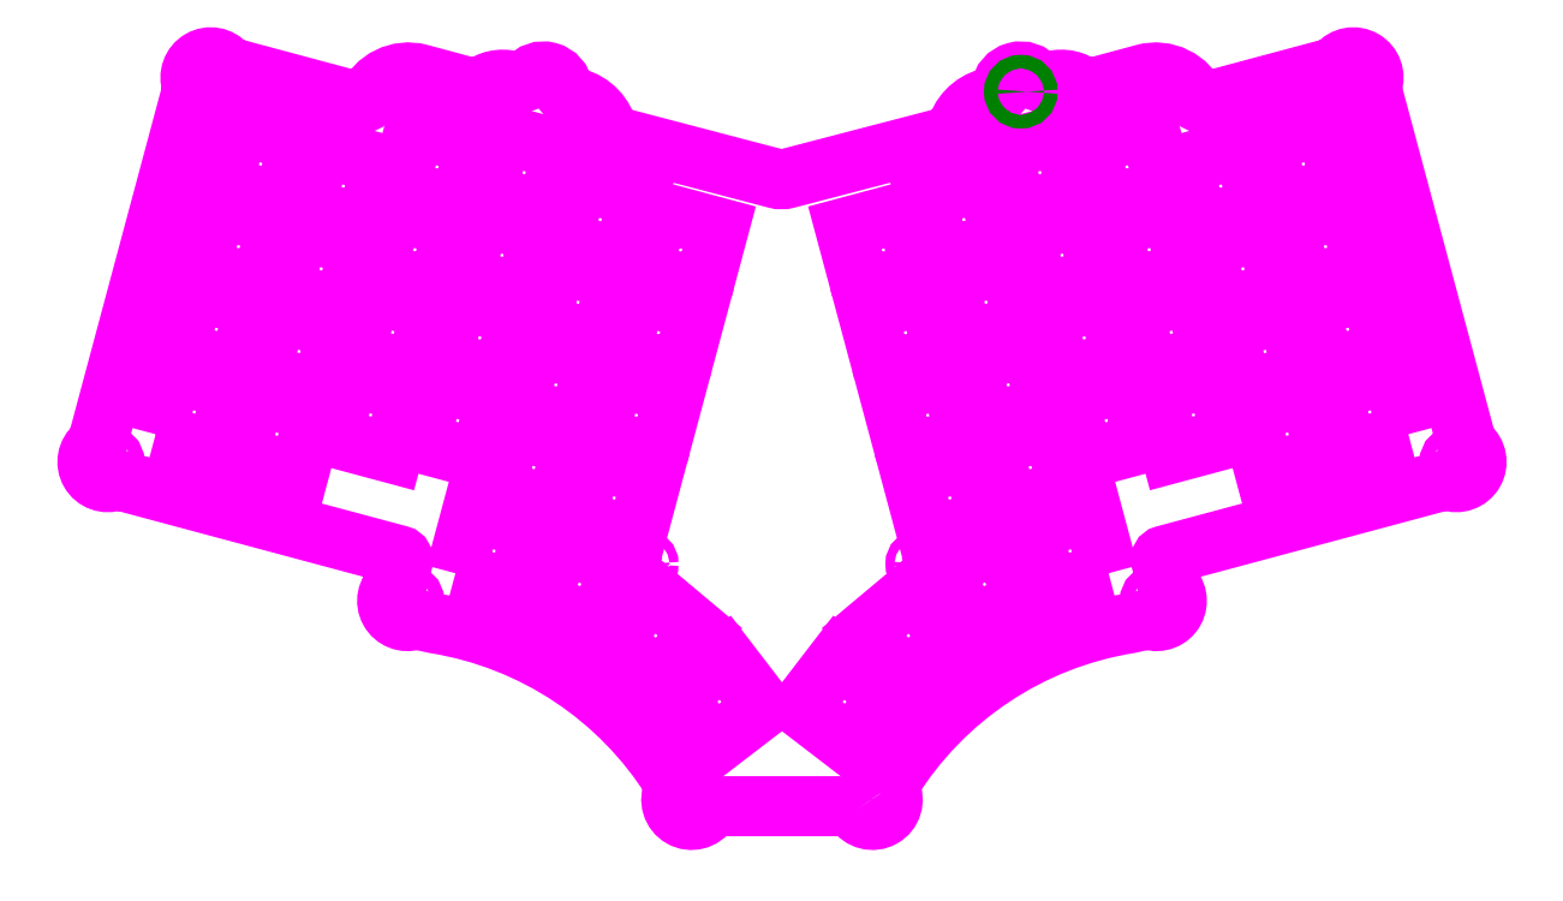
<metadata>
{"format":"dxf","ext":"dxf","renderer":"ezdxf+matplotlib","layout":"modelspace","background":"white","min_lineweight":24,"dpi":150}
</metadata>
<code>
0
SECTION
2
ENTITIES
0
LWPOLYLINE
8
square holes
90
    4
70
    1
43
0
10
14.8
20
91.14
10
18.42
20
104.7
10
31.94
20
101
10
28.32
20
87.52
0
LWPOLYLINE
8
square holes
90
    4
70
    1
43
0
10
33.25
20
105.9
10
36.88
20
119.4
10
23.35
20
123.1
10
19.73
20
109.5
0
LWPOLYLINE
8
square holes
90
    4
70
    1
43
0
10
38.18
20
124.3
10
41.81
20
137.8
10
28.28
20
141.5
10
24.66
20
127.9
0
LWPOLYLINE
8
square holes
90
    4
70
    1
43
0
10
43.11
20
142.7
10
46.74
20
156.2
10
33.21
20
159.9
10
29.59
20
146.3
0
LWPOLYLINE
8
square holes
90
    4
70
    1
43
0
10
33.2
20
86.21
10
36.82
20
99.73
10
50.35
20
96.11
10
46.72
20
82.58
0
LWPOLYLINE
8
square holes
90
    4
70
    1
43
0
10
51.65
20
101
10
55.28
20
114.5
10
41.75
20
118.1
10
38.13
20
104.6
0
LWPOLYLINE
8
square holes
90
    4
70
    1
43
0
10
56.58
20
119.4
10
60.21
20
132.9
10
46.68
20
136.5
10
43.06
20
123
0
LWPOLYLINE
8
square holes
90
    4
70
    1
43
0
10
61.51
20
137.8
10
65.14
20
151.3
10
51.61
20
154.9
10
47.99
20
141.4
0
LWPOLYLINE
8
square holes
90
    4
70
    1
43
0
10
54.07
20
90.48
10
57.69
20
104
10
71.21
20
100.4
10
67.59
20
86.85
0
LWPOLYLINE
8
square holes
90
    4
70
    1
43
0
10
72.52
20
105.3
10
76.14
20
118.8
10
62.62
20
122.4
10
59
20
108.9
0
LWPOLYLINE
8
square holes
90
    4
70
    1
43
0
10
77.45
20
123.7
10
81.07
20
137.2
10
67.55
20
140.8
10
63.93
20
127.3
0
LWPOLYLINE
8
square holes
90
    4
70
    1
43
0
10
82.38
20
142.1
10
86
20
155.6
10
72.48
20
159.2
10
68.86
20
145.7
0
LWPOLYLINE
8
square holes
90
    4
70
    1
43
0
10
73.45
20
89.23
10
77.08
20
102.7
10
90.6
20
99.13
10
86.98
20
85.6
0
LWPOLYLINE
8
square holes
90
    4
70
    1
43
0
10
91.91
20
104
10
95.53
20
117.5
10
82.01
20
121.1
10
78.38
20
107.6
0
LWPOLYLINE
8
square holes
90
    4
70
    1
43
0
10
96.84
20
122.4
10
100.5
20
135.9
10
86.94
20
139.6
10
83.31
20
126
0
LWPOLYLINE
8
square holes
90
    4
70
    1
43
0
10
101.8
20
140.8
10
105.4
20
154.3
10
91.87
20
158
10
88.24
20
144.4
0
LWPOLYLINE
8
square holes
90
    4
70
    1
43
0
10
90.37
20
78.78
10
94
20
92.3
10
107.5
20
88.67
10
103.9
20
75.15
0
LWPOLYLINE
8
square holes
90
    4
70
    1
43
0
10
108.8
20
93.55
10
112.5
20
107.1
10
98.93
20
110.7
10
95.31
20
97.18
0
LWPOLYLINE
8
square holes
90
    4
70
    1
43
0
10
113.8
20
112
10
117.4
20
125.5
10
103.9
20
129.1
10
100.2
20
115.6
0
LWPOLYLINE
8
square holes
90
    4
70
    1
43
0
10
118.7
20
130.4
10
122.3
20
143.9
10
108.8
20
147.5
10
105.2
20
134
0
LWPOLYLINE
8
square holes
90
    4
70
    1
43
0
10
108.3
20
72.01
10
111.9
20
85.53
10
125.4
20
81.9
10
121.8
20
68.38
0
LWPOLYLINE
8
square holes
90
    4
70
    1
43
0
10
126.7
20
86.78
10
130.4
20
100.3
10
116.8
20
103.9
10
113.2
20
90.41
0
LWPOLYLINE
8
square holes
90
    4
70
    1
43
0
10
131.7
20
105.2
10
135.3
20
118.7
10
121.8
20
122.3
10
118.1
20
108.8
0
LWPOLYLINE
8
square holes
90
    4
70
    1
43
0
10
136.6
20
123.6
10
140.2
20
137.1
10
126.7
20
140.7
10
123.1
20
127.2
0
LWPOLYLINE
8
square holes
90
    4
70
    1
43
0
10
293.6
20
91.14
10
290
20
104.7
10
276.5
20
101
10
280.1
20
87.52
0
LWPOLYLINE
8
square holes
90
    4
70
    1
43
0
10
275.2
20
105.9
10
271.6
20
119.4
10
285.1
20
123.1
10
288.7
20
109.5
0
LWPOLYLINE
8
square holes
90
    4
70
    1
43
0
10
270.3
20
124.3
10
266.6
20
137.8
10
280.2
20
141.5
10
283.8
20
127.9
0
LWPOLYLINE
8
square holes
90
    4
70
    1
43
0
10
265.3
20
142.7
10
261.7
20
156.2
10
275.2
20
159.9
10
278.9
20
146.3
0
LWPOLYLINE
8
square holes
90
    4
70
    1
43
0
10
275.2
20
86.21
10
271.6
20
99.73
10
258.1
20
96.11
10
261.7
20
82.58
0
LWPOLYLINE
8
square holes
90
    4
70
    1
43
0
10
256.8
20
101
10
253.2
20
114.5
10
266.7
20
118.1
10
270.3
20
104.6
0
LWPOLYLINE
8
square holes
90
    4
70
    1
43
0
10
251.9
20
119.4
10
248.2
20
132.9
10
261.8
20
136.5
10
265.4
20
123
0
LWPOLYLINE
8
square holes
90
    4
70
    1
43
0
10
246.9
20
137.8
10
243.3
20
151.3
10
256.8
20
154.9
10
260.4
20
141.4
0
LWPOLYLINE
8
square holes
90
    4
70
    1
43
0
10
254.4
20
90.48
10
250.8
20
104
10
237.2
20
100.4
10
240.9
20
86.85
0
LWPOLYLINE
8
square holes
90
    4
70
    1
43
0
10
235.9
20
105.3
10
232.3
20
118.8
10
245.8
20
122.4
10
249.4
20
108.9
0
LWPOLYLINE
8
square holes
90
    4
70
    1
43
0
10
231
20
123.7
10
227.4
20
137.2
10
240.9
20
140.8
10
244.5
20
127.3
0
LWPOLYLINE
8
square holes
90
    4
70
    1
43
0
10
226.1
20
142.1
10
222.4
20
155.6
10
236
20
159.2
10
239.6
20
145.7
0
LWPOLYLINE
8
square holes
90
    4
70
    1
43
0
10
216.5
20
104
10
212.9
20
117.5
10
226.4
20
121.1
10
230.1
20
107.6
0
LWPOLYLINE
8
square holes
90
    4
70
    1
43
0
10
211.6
20
122.4
10
208
20
135.9
10
221.5
20
139.6
10
225.1
20
126
0
LWPOLYLINE
8
square holes
90
    4
70
    1
43
0
10
206.7
20
140.8
10
203
20
154.3
10
216.6
20
158
10
220.2
20
144.4
0
LWPOLYLINE
8
square holes
90
    4
70
    1
43
0
10
218.1
20
78.78
10
214.4
20
92.3
10
200.9
20
88.67
10
204.5
20
75.15
0
LWPOLYLINE
8
square holes
90
    4
70
    1
43
0
10
199.6
20
93.55
10
196
20
107.1
10
209.5
20
110.7
10
213.1
20
97.18
0
LWPOLYLINE
8
square holes
90
    4
70
    1
43
0
10
194.7
20
112
10
191.1
20
125.5
10
204.6
20
129.1
10
208.2
20
115.6
0
LWPOLYLINE
8
square holes
90
    4
70
    1
43
0
10
189.8
20
130.4
10
186.1
20
143.9
10
199.7
20
147.5
10
203.3
20
134
0
LWPOLYLINE
8
square holes
90
    4
70
    1
43
0
10
200.2
20
72.01
10
196.5
20
85.53
10
183
20
81.9
10
186.6
20
68.38
0
LWPOLYLINE
8
square holes
90
    4
70
    1
43
0
10
181.7
20
86.78
10
178.1
20
100.3
10
191.6
20
103.9
10
195.2
20
90.41
0
LWPOLYLINE
8
square holes
90
    4
70
    1
43
0
10
176.8
20
105.2
10
173.1
20
118.7
10
186.7
20
122.3
10
190.3
20
108.8
0
LWPOLYLINE
8
square holes
90
    4
70
    1
43
0
10
171.8
20
123.6
10
168.2
20
137.1
10
181.7
20
140.7
10
185.4
20
127.2
0
LWPOLYLINE
8
square holes
90
    4
70
    1
43
0
10
226.9
20
60.19
10
223.3
20
73.72
10
209.8
20
70.09
10
213.4
20
56.57
0
LWPOLYLINE
8
square holes
90
    4
70
    1
43
0
10
178
20
32.88
10
166.9
20
41.4
10
158.3
20
30.3
10
169.4
20
21.77
0
LWPOLYLINE
8
square holes
90
    4
70
    1
43
0
10
192.2
20
45.43
10
183.2
20
56.15
10
172.5
20
47.15
10
181.5
20
36.43
0
LWPOLYLINE
8
square holes
90
    4
70
    1
43
0
10
208.7
20
54.75
10
202.3
20
67.17
10
189.9
20
60.71
10
196.3
20
48.29
0
LWPOLYLINE
8
square holes
90
    4
70
    1
43
0
10
81.53
20
60.19
10
85.15
20
73.72
10
98.67
20
70.09
10
95.05
20
56.57
0
LWPOLYLINE
8
square holes
90
    4
70
    1
43
0
10
130.5
20
32.88
10
141.6
20
41.4
10
150.1
20
30.3
10
139
20
21.77
0
LWPOLYLINE
8
square holes
90
    4
70
    1
43
0
10
99.71
20
54.75
10
106.2
20
67.17
10
118.6
20
60.71
10
112.1
20
48.29
0
LWPOLYLINE
8
square holes
90
    5
70
    0
43
0
10
235
20
89.23
10
231.4
20
102.7
10
217.8
20
99.13
10
221.5
20
85.6
10
235
20
89.23
0
LWPOLYLINE
8
0
90
   71
70
    1
43
0
10
170.5
20
7.399
42
0.2584
10
168.8
20
8.338
10
139.6
20
8.338
42
0.2584
10
137.9
20
7.399
42
-0.9562
10
130.1
20
11.82
42
0.2626
10
130
20
13.79
42
0.2167
10
76.99
20
49.01
10
73.31
20
49.83
42
0.1351
10
72.25
20
49.78
42
-0.8329
10
68
20
57.54
42
0.1579
10
68.67
20
58.58
10
69.85
20
62.93
42
0.4127
10
69.14
20
64.15
10
6.931
20
80.82
42
0.1568
10
5.708
20
80.76
42
-0.8487
10
1.268
20
88.45
42
0.1568
10
1.932
20
89.48
10
22.9
20
167.7
42
0.1568
10
22.84
20
169
42
-0.8487
10
30.53
20
173.4
42
0.1568
10
31.56
20
172.7
10
60.65
20
164.9
42
0.3756
10
61.84
20
165.5
42
-0.3759
10
73.67
20
171.3
10
86.05
20
168
42
0.247
10
86.96
20
168.2
42
-0.247
10
94.07
20
169.8
10
94.21
20
169.8
10
95.41
20
169.4
42
0.3024
10
97.51
20
170.1
42
-0.6667
10
105.5
20
168
42
0.3032
10
107
20
166.3
10
108.2
20
166
10
108.3
20
166
42
-0.2811
10
115.5
20
158.4
42
0.283
10
116.2
20
157.6
10
152.8
20
148.1
42
0.132
10
155.4
20
148.1
10
192.2
20
157.6
42
0.2833
10
192.9
20
158.4
42
-0.281
10
200.1
20
166
10
200.3
20
166
10
201.4
20
166.3
42
0.3027
10
202.9
20
168
42
-0.6667
10
210.9
20
170.1
42
0.3028
10
213
20
169.4
10
214.2
20
169.8
10
214.4
20
169.8
42
-0.247
10
221.5
20
168.2
42
0.247
10
222.4
20
168
10
234.8
20
171.3
42
-0.3759
10
246.6
20
165.5
42
0.3756
10
247.8
20
164.9
10
276.9
20
172.7
42
0.1561
10
277.9
20
173.4
42
-0.8487
10
285.6
20
168.9
42
0.1574
10
285.5
20
167.7
10
306.5
20
89.48
42
0.1562
10
307.2
20
88.45
42
-0.8487
10
302.7
20
80.76
42
0.1574
10
301.5
20
80.83
10
239.3
20
64.15
42
0.4127
10
238.6
20
62.93
10
239
20
61.42
10
239.8
20
58.55
42
0.1556
10
240.5
20
57.53
42
-0.8312
10
236.2
20
49.78
42
0.1351
10
235.1
20
49.83
10
231.5
20
49.01
42
0.2167
10
178.5
20
13.79
42
0.2626
10
178.4
20
11.82
42
-0.9562
0
CIRCLE
8
holes
10
123.5
20
62.27
40
1
0
CIRCLE
8
holes
10
184.9
20
62.27
40
1
0
CIRCLE
8
holes
10
237.6
20
54.05
40
1.5
0
CIRCLE
8
holes
10
304.3
20
84.97
40
1.5
0
CIRCLE
8
holes
10
281.4
20
170.5
40
1.5
0
CIRCLE
8
holes
10
207.4
20
167.4
40
1.5
0
CIRCLE
8
holes
10
101.1
20
167.4
40
1.5
0
CIRCLE
8
holes
10
27.05
20
170.5
40
1.5
0
CIRCLE
8
holes
10
4.122
20
84.97
40
1.5
0
CIRCLE
8
holes
10
134.1
20
9.786
40
1.5
0
CIRCLE
8
holes
10
174.4
20
9.786
40
1.5
0
CIRCLE
8
holes
10
70.84
20
54.05
40
1.5
0
ARC
8
holes
10
0
20
0
40
0
50
0
51
0
0
ARC
8
holes
10
0
20
0
40
0
50
0
51
0
0
ARC
8
holes
10
0
20
0
40
0
50
0
51
0
0
ARC
8
holes
10
0
20
0
40
0
50
0
51
0
0
LWPOLYLINE
8
holes
90
    3
70
    1
43
0
10
7.52
20
11.02
42
1.633e+16
10
7.52
20
11.02
42
1.633e+16
10
7.52
20
11.02
42
1.633e+16
0
LWPOLYLINE
8
square holes
90
    4
70
    1
43
0
10
116.2
20
45.43
10
125.2
20
56.15
10
136
20
47.15
10
127
20
36.43
0
ENDSEC
0
EOF

</code>
